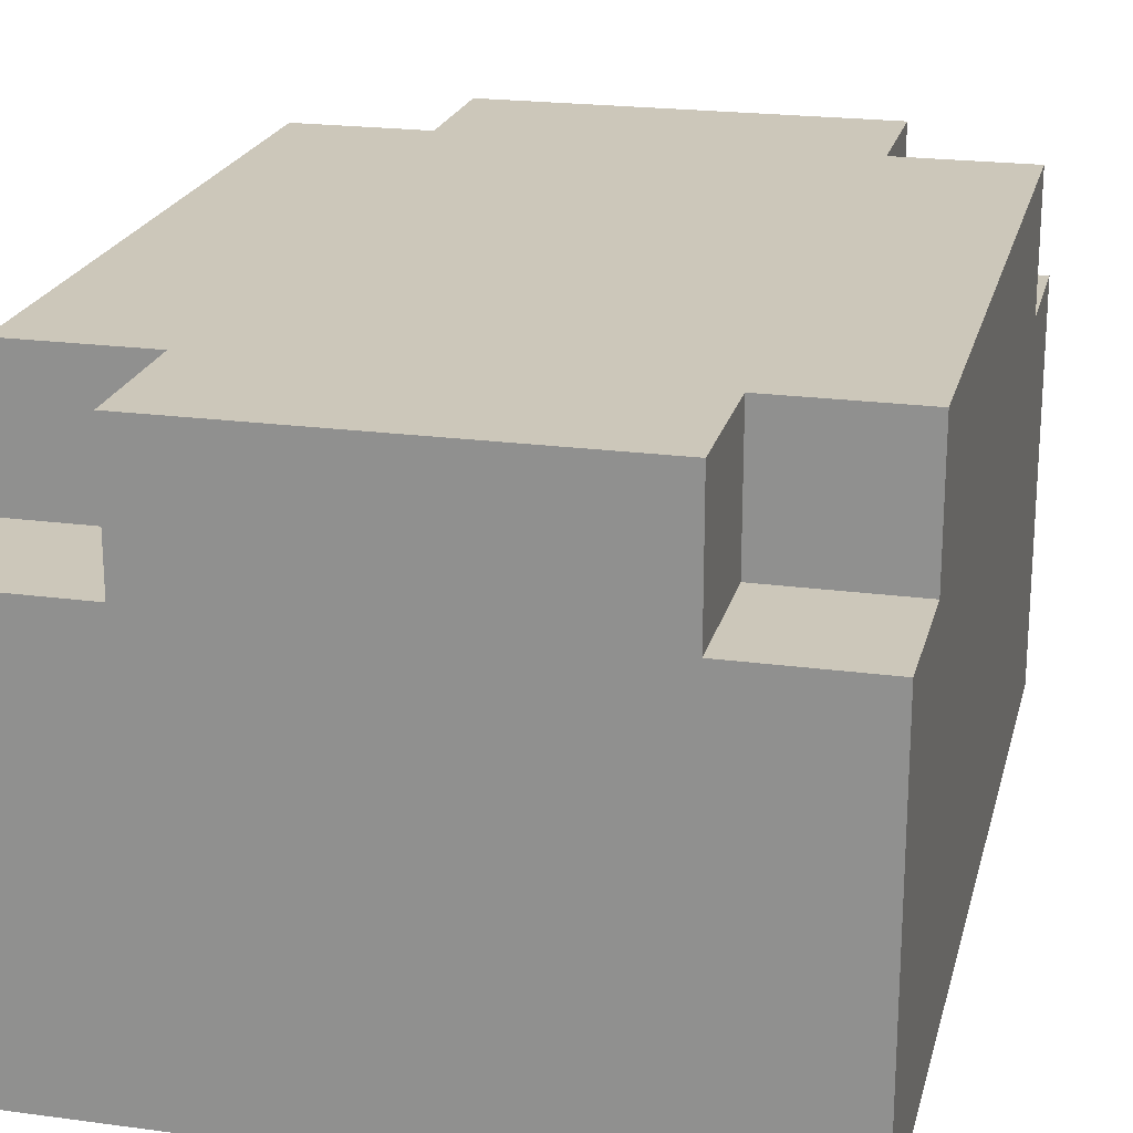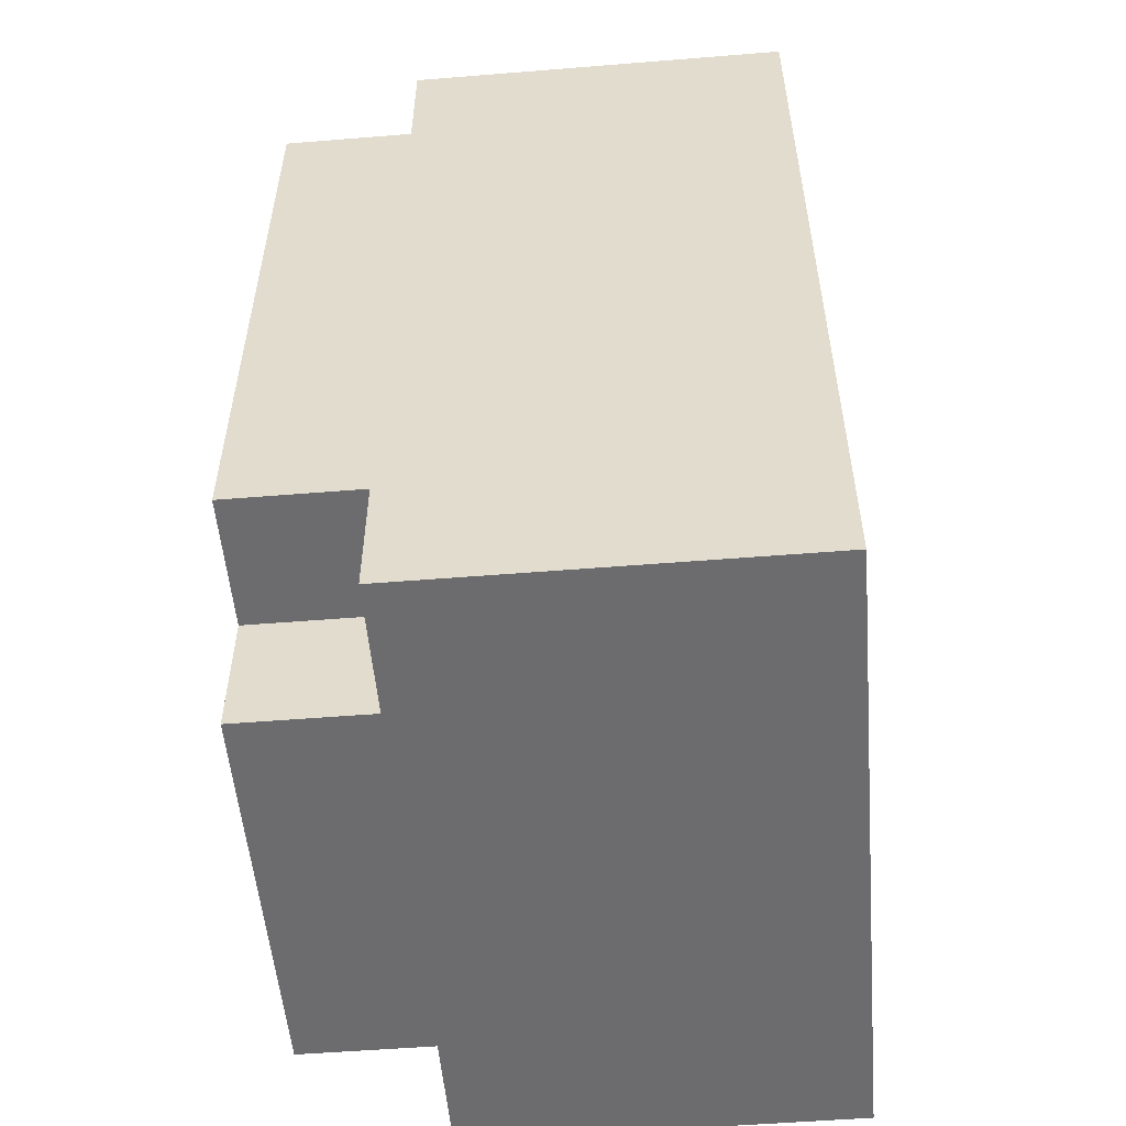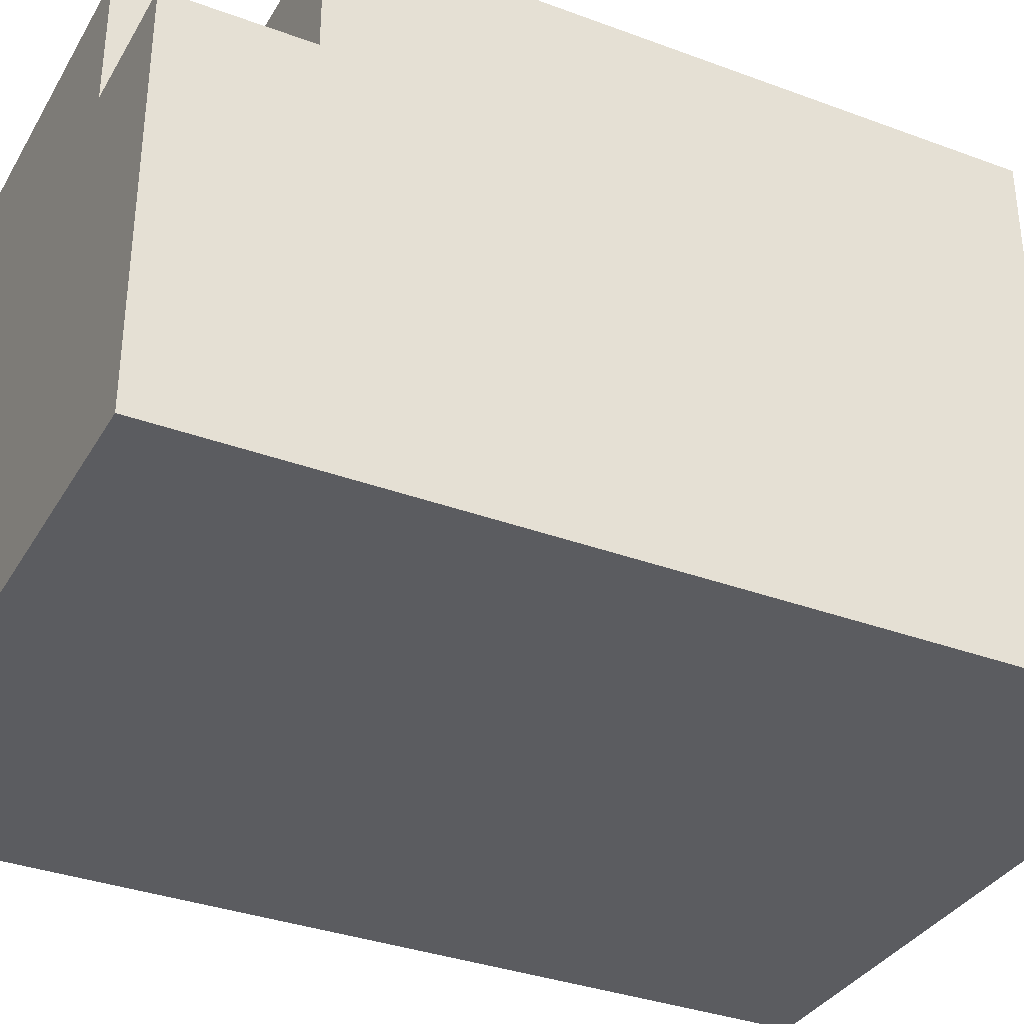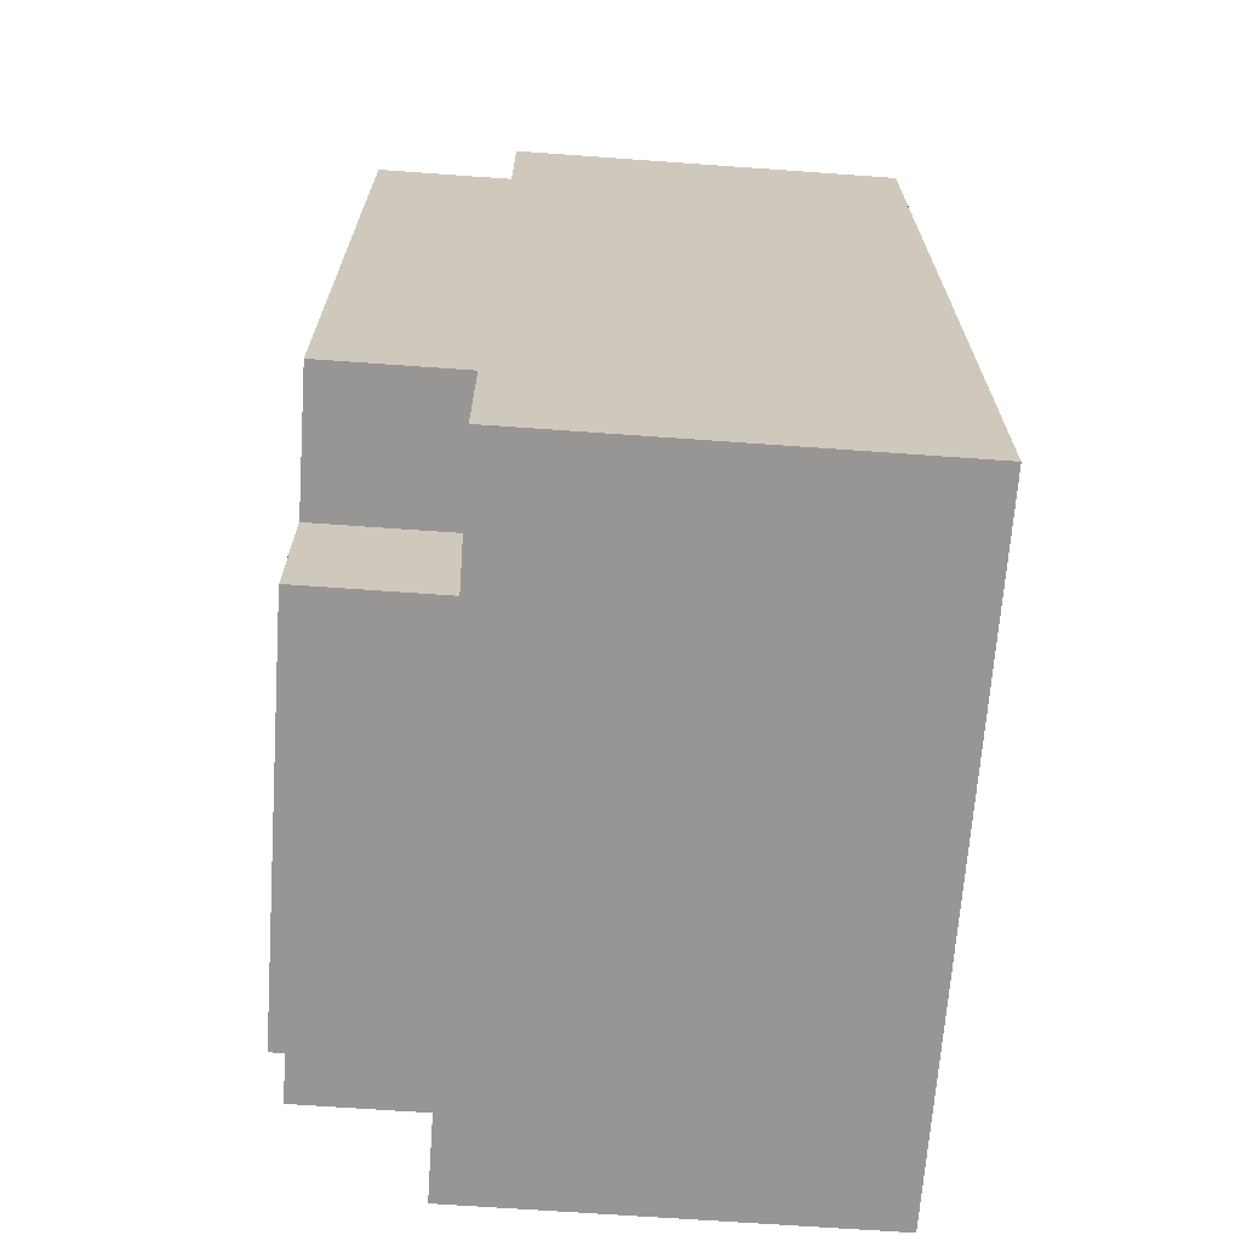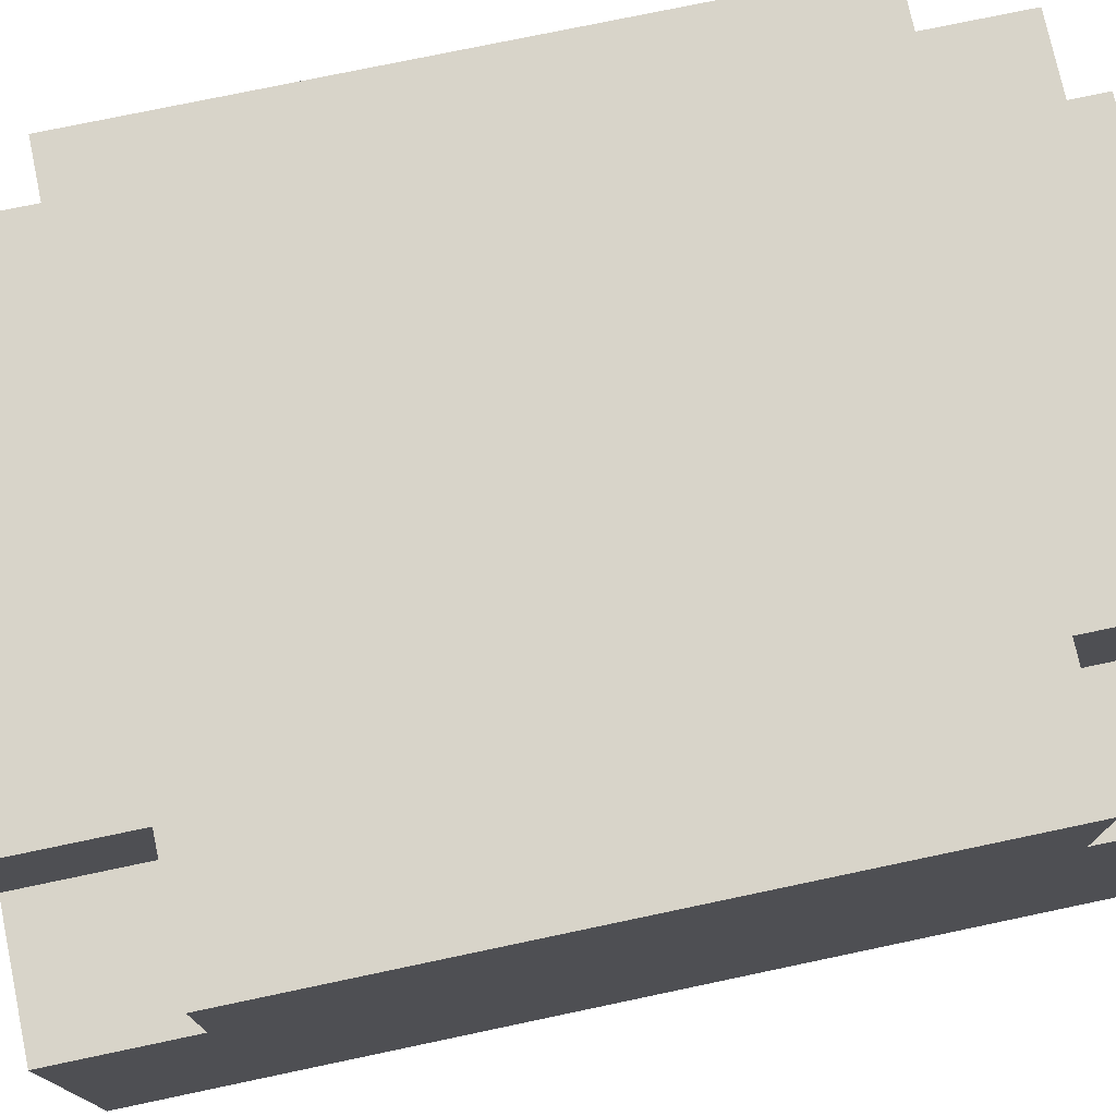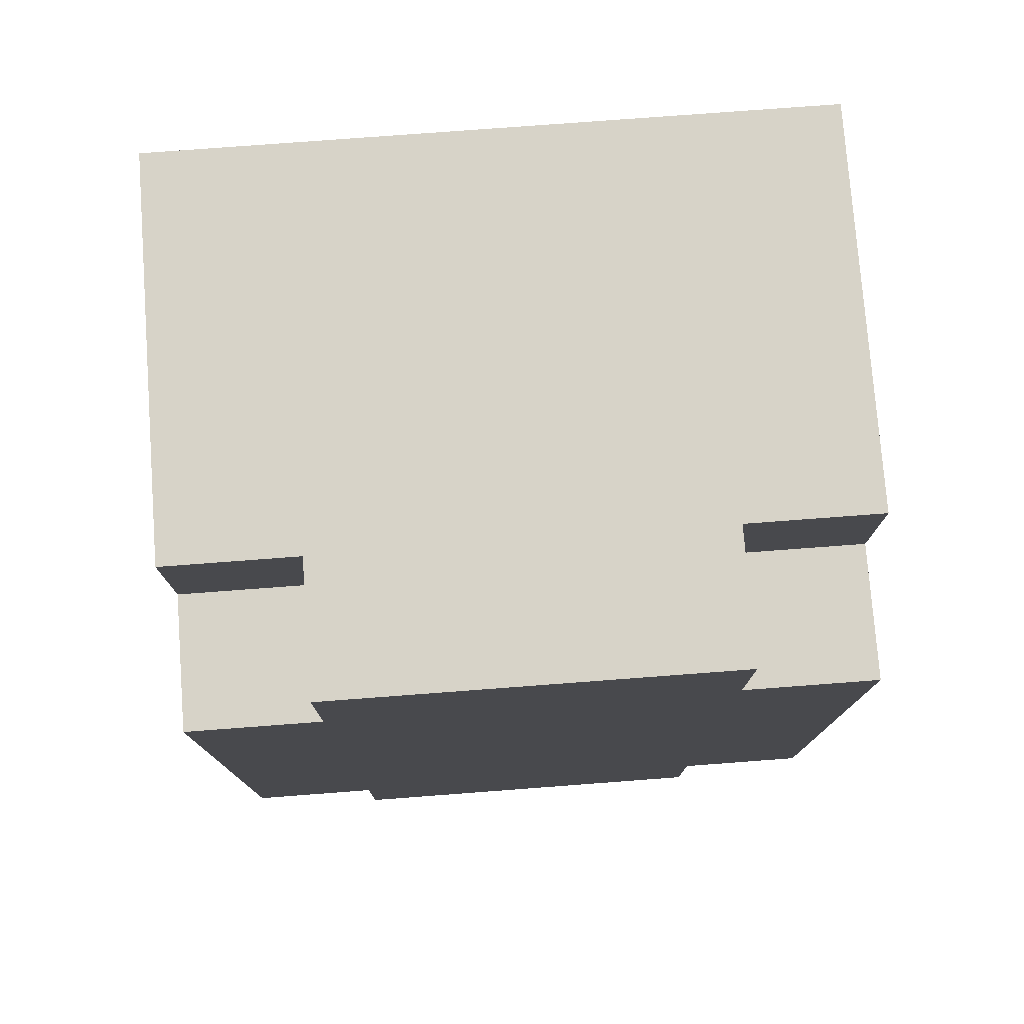
<metadata>
{"format":"obj","ext":"obj","renderer":"f3d","projection":"perspective","resolution":1024,"background":"white","views":[{"elev":21.3,"azim":13.5,"up":"+Y"},{"elev":-53.8,"azim":-85.1,"up":"+Z"},{"elev":-34.5,"azim":63.5,"up":"+Y"},{"elev":-67.9,"azim":-94.1,"up":"+Z"},{"elev":75.4,"azim":-101.9,"up":"+Y"},{"elev":77.1,"azim":175.7,"up":"+Z"}]}
</metadata>
<code>
o
v -0.3 0 0.4
v -0.3 0 0.3
v -0.3 0 0.2
v -0.3 0 0.1
v -0.3 0 0
v -0.3 0 -0.1
v -0.3 0 -0.2
v -0.3 0 -0.3
v -0.3 0.1 0.4
v -0.3 0.1 0.3
v -0.3 0.1 0.2
v -0.3 0.1 0.1
v -0.3 0.1 0
v -0.3 0.1 -0.1
v -0.3 0.1 -0.2
v -0.3 0.1 -0.3
v -0.3 0.2 0.4
v -0.3 0.2 0.3
v -0.3 0.2 0.2
v -0.3 0.2 0.1
v -0.3 0.2 0
v -0.3 0.2 -0.1
v -0.3 0.2 -0.2
v -0.3 0.2 -0.3
v -0.3 0.3 0.4
v -0.3 0.3 0.3
v -0.3 0.3 0.2
v -0.3 0.3 0.1
v -0.3 0.3 0
v -0.3 0.3 -0.1
v -0.3 0.3 -0.2
v -0.3 0.3 -0.3
v -0.3 0.4 0.3
v -0.3 0.4 0.2
v -0.3 0.4 0.1
v -0.3 0.4 0
v -0.3 0.4 -0.1
v -0.3 0.4 -0.2
v -0.2 0.3 0.4
v -0.2 0.3 0.3
v -0.2 0.3 -0.2
v -0.2 0.3 -0.3
v -0.2 0.4 0.4
v -0.2 0.4 0.3
v -0.2 0.4 -0.2
v -0.2 0.4 -0.3
v 0.1 0.3 0.4
v 0.1 0.3 0.3
v 0.1 0.3 -0.2
v 0.1 0.3 -0.3
v 0.1 0.4 0.4
v 0.1 0.4 0.3
v 0.1 0.4 -0.2
v 0.1 0.4 -0.3
v 0.2 0 0.4
v 0.2 0 0.3
v 0.2 0 0.2
v 0.2 0 0.1
v 0.2 0 0
v 0.2 0 -0.1
v 0.2 0 -0.2
v 0.2 0 -0.3
v 0.2 0.1 0.4
v 0.2 0.1 0.3
v 0.2 0.1 0.2
v 0.2 0.1 0.1
v 0.2 0.1 0
v 0.2 0.1 -0.1
v 0.2 0.1 -0.2
v 0.2 0.1 -0.3
v 0.2 0.2 0.4
v 0.2 0.2 0.3
v 0.2 0.2 0.2
v 0.2 0.2 0.1
v 0.2 0.2 0
v 0.2 0.2 -0.1
v 0.2 0.2 -0.2
v 0.2 0.2 -0.3
v 0.2 0.3 0.4
v 0.2 0.3 0.3
v 0.2 0.3 0.2
v 0.2 0.3 0.1
v 0.2 0.3 0
v 0.2 0.3 -0.1
v 0.2 0.3 -0.2
v 0.2 0.3 -0.3
v 0.2 0.4 0.3
v 0.2 0.4 0.2
v 0.2 0.4 0.1
v 0.2 0.4 0
v 0.2 0.4 -0.1
v 0.2 0.4 -0.2
v -0.3 0 0.4
v -0.3 0.1 0.4
v -0.3 0.2 0.4
v -0.3 0.3 0.4
v -0.2 0 0.4
v -0.2 0.1 0.4
v -0.2 0.2 0.4
v -0.2 0.3 0.4
v -0.2 0.4 0.4
v -0.1 0 0.4
v -0.1 0.1 0.4
v -0.1 0.2 0.4
v -0.1 0.3 0.4
v -0.1 0.4 0.4
v 0 0 0.4
v 0 0.1 0.4
v 0 0.2 0.4
v 0 0.3 0.4
v 0 0.4 0.4
v 0.1 0 0.4
v 0.1 0.1 0.4
v 0.1 0.2 0.4
v 0.1 0.3 0.4
v 0.1 0.4 0.4
v 0.2 0 0.4
v 0.2 0.1 0.4
v 0.2 0.2 0.4
v 0.2 0.3 0.4
v -0.3 0.3 0.3
v -0.3 0.4 0.3
v -0.2 0.3 0.3
v -0.2 0.4 0.3
v 0.1 0.3 0.3
v 0.1 0.4 0.3
v 0.2 0.3 0.3
v 0.2 0.4 0.3
v -0.3 0.3 -0.2
v -0.3 0.4 -0.2
v -0.2 0.3 -0.2
v -0.2 0.4 -0.2
v 0.1 0.3 -0.2
v 0.1 0.4 -0.2
v 0.2 0.3 -0.2
v 0.2 0.4 -0.2
v -0.3 0 -0.3
v -0.3 0.1 -0.3
v -0.3 0.2 -0.3
v -0.3 0.3 -0.3
v -0.2 0 -0.3
v -0.2 0.1 -0.3
v -0.2 0.2 -0.3
v -0.2 0.3 -0.3
v -0.2 0.4 -0.3
v -0.1 0 -0.3
v -0.1 0.1 -0.3
v -0.1 0.2 -0.3
v -0.1 0.3 -0.3
v -0.1 0.4 -0.3
v 0 0 -0.3
v 0 0.1 -0.3
v 0 0.2 -0.3
v 0 0.3 -0.3
v 0 0.4 -0.3
v 0.1 0 -0.3
v 0.1 0.1 -0.3
v 0.1 0.2 -0.3
v 0.1 0.3 -0.3
v 0.1 0.4 -0.3
v 0.2 0 -0.3
v 0.2 0.1 -0.3
v 0.2 0.2 -0.3
v 0.2 0.3 -0.3
v -0.3 0 0.4
v -0.2 0 0.4
v -0.1 0 0.4
v 0 0 0.4
v 0.1 0 0.4
v 0.2 0 0.4
v -0.3 0 0.3
v -0.2 0 0.3
v -0.1 0 0.3
v 0 0 0.3
v 0.1 0 0.3
v 0.2 0 0.3
v -0.3 0 0.2
v -0.2 0 0.2
v -0.1 0 0.2
v 0 0 0.2
v 0.1 0 0.2
v 0.2 0 0.2
v -0.3 0 0.1
v -0.2 0 0.1
v -0.1 0 0.1
v 0 0 0.1
v 0.1 0 0.1
v 0.2 0 0.1
v -0.3 0 0
v -0.2 0 0
v -0.1 0 0
v 0 0 0
v 0.1 0 0
v 0.2 0 0
v -0.3 0 -0.1
v -0.2 0 -0.1
v -0.1 0 -0.1
v 0 0 -0.1
v 0.1 0 -0.1
v 0.2 0 -0.1
v -0.3 0 -0.2
v -0.2 0 -0.2
v -0.1 0 -0.2
v 0 0 -0.2
v 0.1 0 -0.2
v 0.2 0 -0.2
v -0.3 0 -0.3
v -0.2 0 -0.3
v -0.1 0 -0.3
v 0 0 -0.3
v 0.1 0 -0.3
v 0.2 0 -0.3
v -0.3 0.3 0.4
v -0.2 0.3 0.4
v 0.1 0.3 0.4
v 0.2 0.3 0.4
v -0.3 0.3 0.3
v -0.2 0.3 0.3
v 0.1 0.3 0.3
v 0.2 0.3 0.3
v -0.3 0.3 -0.2
v -0.2 0.3 -0.2
v 0.1 0.3 -0.2
v 0.2 0.3 -0.2
v -0.3 0.3 -0.3
v -0.2 0.3 -0.3
v 0.1 0.3 -0.3
v 0.2 0.3 -0.3
v -0.2 0.4 0.4
v -0.1 0.4 0.4
v 0 0.4 0.4
v 0.1 0.4 0.4
v -0.3 0.4 0.3
v -0.2 0.4 0.3
v -0.1 0.4 0.3
v 0 0.4 0.3
v 0.1 0.4 0.3
v 0.2 0.4 0.3
v -0.3 0.4 0.2
v -0.2 0.4 0.2
v -0.1 0.4 0.2
v 0 0.4 0.2
v 0.1 0.4 0.2
v 0.2 0.4 0.2
v -0.3 0.4 0.1
v -0.2 0.4 0.1
v -0.1 0.4 0.1
v 0 0.4 0.1
v 0.1 0.4 0.1
v 0.2 0.4 0.1
v -0.3 0.4 0
v -0.2 0.4 0
v -0.1 0.4 0
v 0 0.4 0
v 0.1 0.4 0
v 0.2 0.4 0
v -0.3 0.4 -0.1
v -0.2 0.4 -0.1
v -0.1 0.4 -0.1
v 0 0.4 -0.1
v 0.1 0.4 -0.1
v 0.2 0.4 -0.1
v -0.3 0.4 -0.2
v -0.2 0.4 -0.2
v -0.1 0.4 -0.2
v 0 0.4 -0.2
v 0.1 0.4 -0.2
v 0.2 0.4 -0.2
v -0.2 0.4 -0.3
v -0.1 0.4 -0.3
v 0 0.4 -0.3
v 0.1 0.4 -0.3
f 9 2 1
f 10 3 2
f 10 2 9
f 11 4 3
f 11 3 10
f 12 5 4
f 12 4 11
f 13 6 5
f 13 5 12
f 14 7 6
f 14 6 13
f 15 8 7
f 15 7 14
f 16 8 15
f 17 10 9
f 18 11 10
f 18 10 17
f 19 12 11
f 19 11 18
f 20 13 12
f 20 12 19
f 21 14 13
f 21 13 20
f 22 15 14
f 22 14 21
f 23 16 15
f 23 15 22
f 24 16 23
f 25 18 17
f 26 19 18
f 26 18 25
f 27 20 19
f 27 19 26
f 28 21 20
f 28 20 27
f 29 22 21
f 29 21 28
f 30 23 22
f 30 22 29
f 31 24 23
f 31 23 30
f 32 24 31
f 33 27 26
f 34 28 27
f 34 27 33
f 35 29 28
f 35 28 34
f 36 30 29
f 36 29 35
f 37 31 30
f 37 30 36
f 38 31 37
f 43 40 39
f 44 40 43
f 45 42 41
f 46 42 45
f 47 48 51
f 51 48 52
f 49 50 53
f 53 50 54
f 55 56 63
f 56 57 64
f 63 56 64
f 57 58 65
f 64 57 65
f 58 59 66
f 65 58 66
f 59 60 67
f 66 59 67
f 60 61 68
f 67 60 68
f 61 62 69
f 68 61 69
f 69 62 70
f 63 64 71
f 64 65 72
f 71 64 72
f 65 66 73
f 72 65 73
f 66 67 74
f 73 66 74
f 67 68 75
f 74 67 75
f 68 69 76
f 75 68 76
f 69 70 77
f 76 69 77
f 77 70 78
f 71 72 79
f 72 73 80
f 79 72 80
f 73 74 81
f 80 73 81
f 74 75 82
f 81 74 82
f 75 76 83
f 82 75 83
f 76 77 84
f 83 76 84
f 77 78 85
f 84 77 85
f 85 78 86
f 80 81 87
f 81 82 88
f 87 81 88
f 82 83 89
f 88 82 89
f 83 84 90
f 89 83 90
f 84 85 91
f 90 84 91
f 91 85 92
f 97 94 93
f 98 95 94
f 98 94 97
f 99 96 95
f 99 95 98
f 100 96 99
f 102 98 97
f 103 99 98
f 103 98 102
f 104 100 99
f 104 99 103
f 105 101 100
f 105 100 104
f 106 101 105
f 107 103 102
f 108 104 103
f 108 103 107
f 109 105 104
f 109 104 108
f 110 106 105
f 110 105 109
f 111 106 110
f 112 108 107
f 113 109 108
f 113 108 112
f 114 110 109
f 114 109 113
f 115 111 110
f 115 110 114
f 116 111 115
f 117 113 112
f 118 114 113
f 118 113 117
f 119 115 114
f 119 114 118
f 120 115 119
f 123 122 121
f 124 122 123
f 127 126 125
f 128 126 127
f 129 130 131
f 131 130 132
f 133 134 135
f 135 134 136
f 137 138 141
f 138 139 142
f 141 138 142
f 139 140 143
f 142 139 143
f 143 140 144
f 141 142 146
f 142 143 147
f 146 142 147
f 143 144 148
f 147 143 148
f 144 145 149
f 148 144 149
f 149 145 150
f 146 147 151
f 147 148 152
f 151 147 152
f 148 149 153
f 152 148 153
f 149 150 154
f 153 149 154
f 154 150 155
f 151 152 156
f 152 153 157
f 156 152 157
f 153 154 158
f 157 153 158
f 154 155 159
f 158 154 159
f 159 155 160
f 156 157 161
f 157 158 162
f 161 157 162
f 158 159 163
f 162 158 163
f 163 159 164
f 171 166 165
f 172 167 166
f 172 166 171
f 173 168 167
f 173 167 172
f 174 169 168
f 174 168 173
f 175 170 169
f 175 169 174
f 176 170 175
f 177 172 171
f 178 173 172
f 178 172 177
f 179 174 173
f 179 173 178
f 180 175 174
f 180 174 179
f 180 176 175
f 181 176 180
f 182 176 181
f 183 178 177
f 184 179 178
f 184 178 183
f 185 180 179
f 185 179 184
f 186 181 180
f 186 180 185
f 187 182 181
f 187 181 186
f 188 182 187
f 189 184 183
f 190 185 184
f 190 184 189
f 191 186 185
f 191 185 190
f 192 187 186
f 192 186 191
f 193 188 187
f 193 187 192
f 194 188 193
f 195 190 189
f 195 191 190
f 195 194 193
f 195 193 192
f 195 192 191
f 196 194 195
f 197 194 196
f 198 194 197
f 199 194 198
f 200 194 199
f 201 196 195
f 202 197 196
f 202 196 201
f 203 198 197
f 203 197 202
f 204 199 198
f 204 198 203
f 205 200 199
f 205 199 204
f 206 200 205
f 207 202 201
f 208 203 202
f 208 202 207
f 209 204 203
f 209 203 208
f 210 205 204
f 210 204 209
f 211 206 205
f 211 205 210
f 212 206 211
f 213 214 217
f 217 214 218
f 215 216 219
f 219 216 220
f 221 222 225
f 225 222 226
f 223 224 227
f 227 224 228
f 229 230 234
f 230 231 235
f 234 230 235
f 231 232 236
f 235 231 236
f 236 232 237
f 233 234 239
f 234 235 240
f 239 234 240
f 235 236 241
f 240 235 241
f 236 237 242
f 241 236 242
f 237 238 243
f 242 237 243
f 243 238 244
f 239 240 245
f 240 241 246
f 245 240 246
f 241 242 247
f 246 241 247
f 242 243 248
f 247 242 248
f 243 244 249
f 248 243 249
f 249 244 250
f 245 246 251
f 246 247 252
f 251 246 252
f 247 248 253
f 252 247 253
f 248 249 254
f 253 248 254
f 249 250 255
f 254 249 255
f 255 250 256
f 251 252 257
f 252 253 258
f 257 252 258
f 253 254 259
f 258 253 259
f 254 255 260
f 259 254 260
f 255 256 261
f 260 255 261
f 261 256 262
f 257 258 263
f 258 259 264
f 263 258 264
f 259 260 265
f 264 259 265
f 260 261 266
f 265 260 266
f 261 262 267
f 266 261 267
f 267 262 268
f 264 265 269
f 265 266 270
f 269 265 270
f 266 267 271
f 270 266 271
f 271 267 272

</code>
